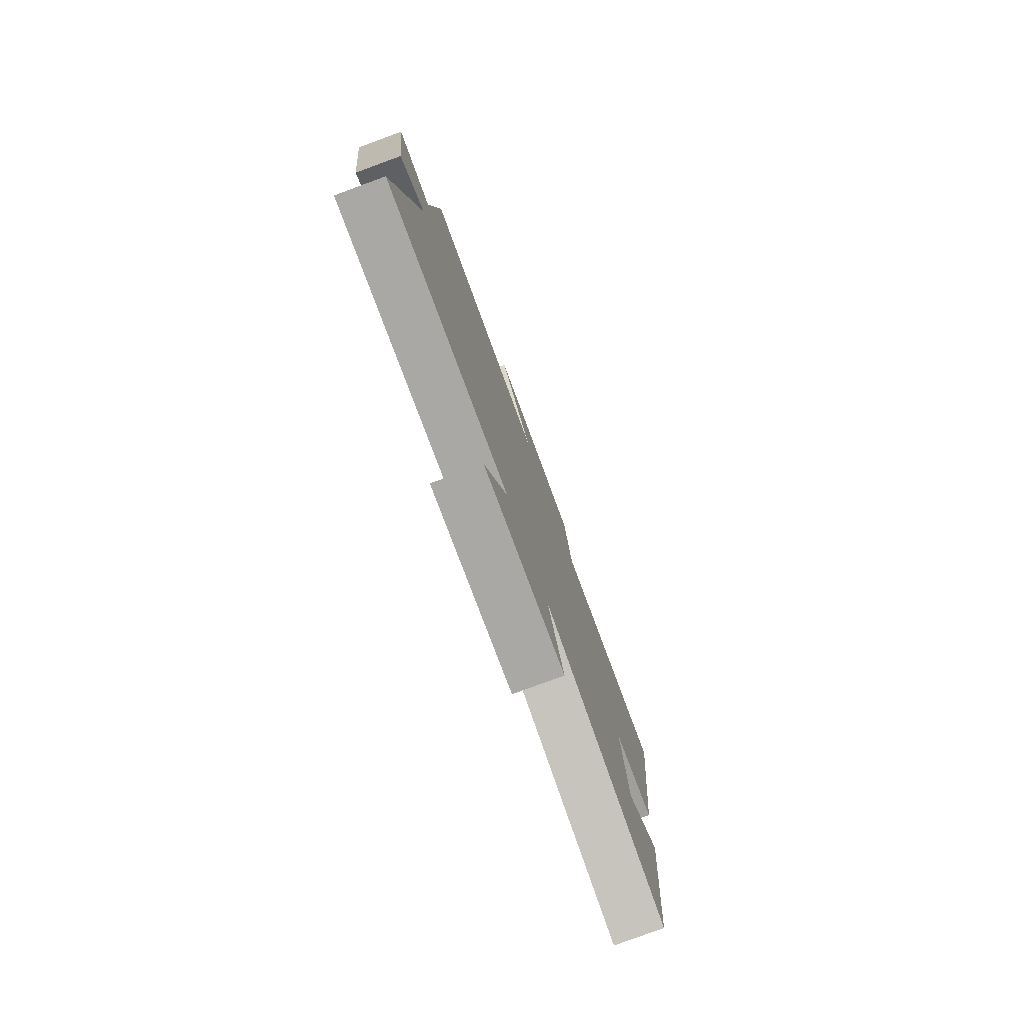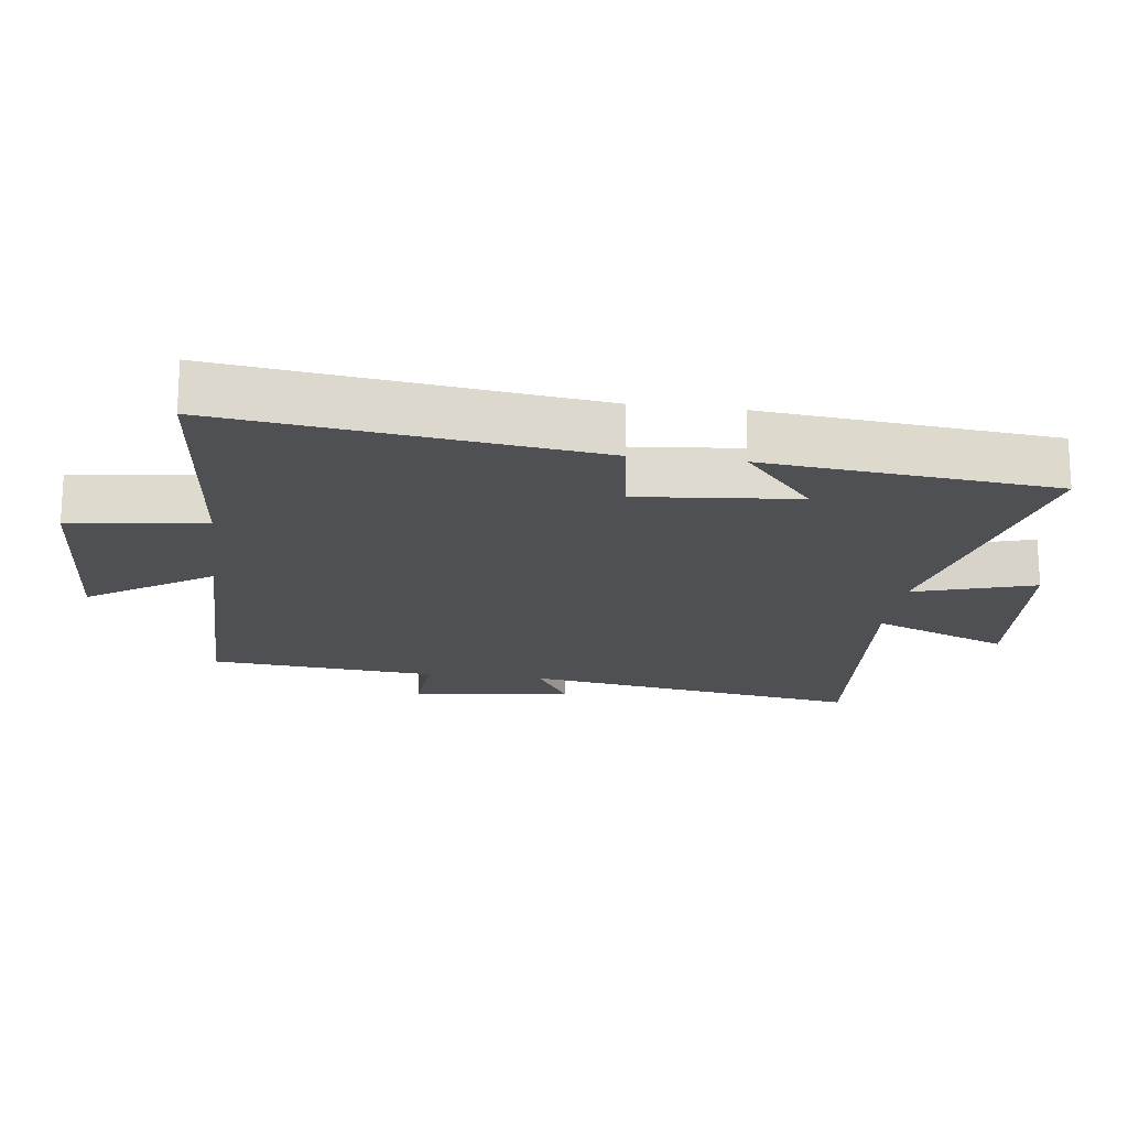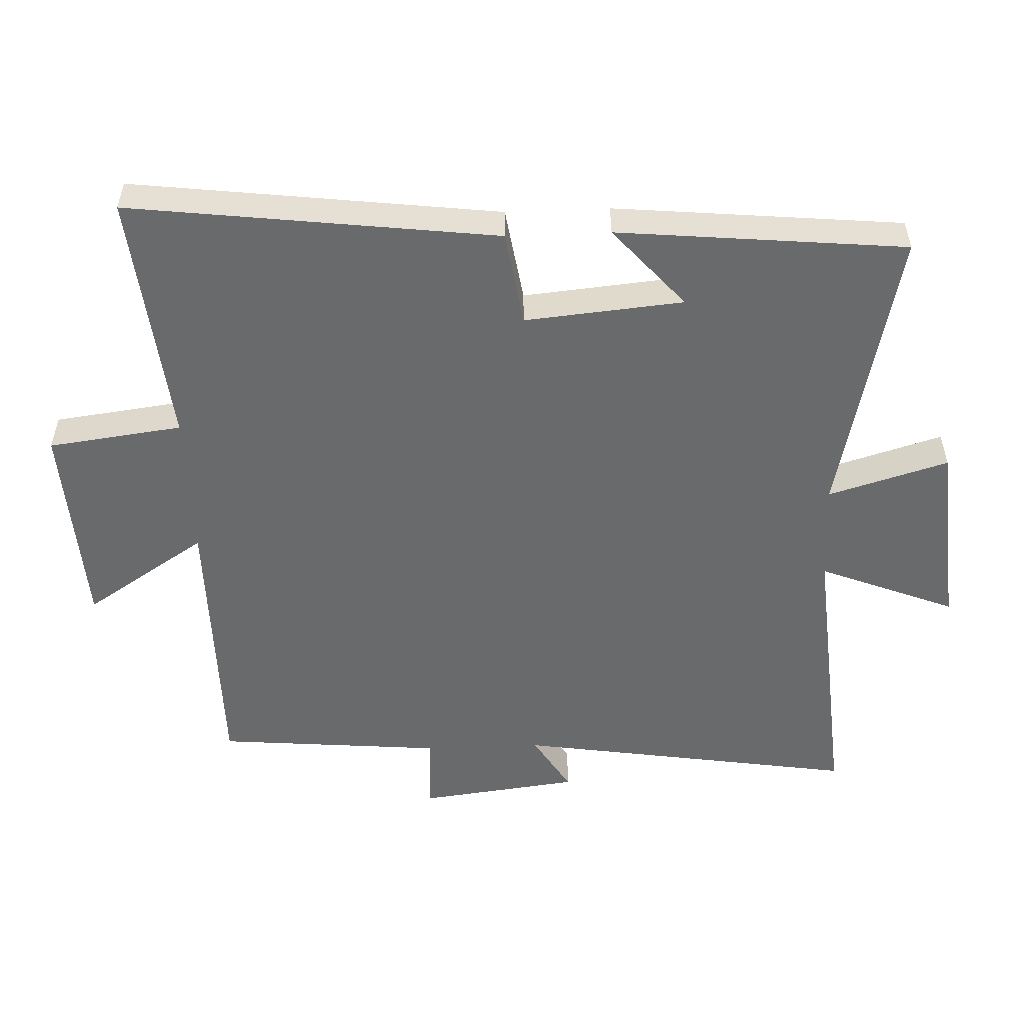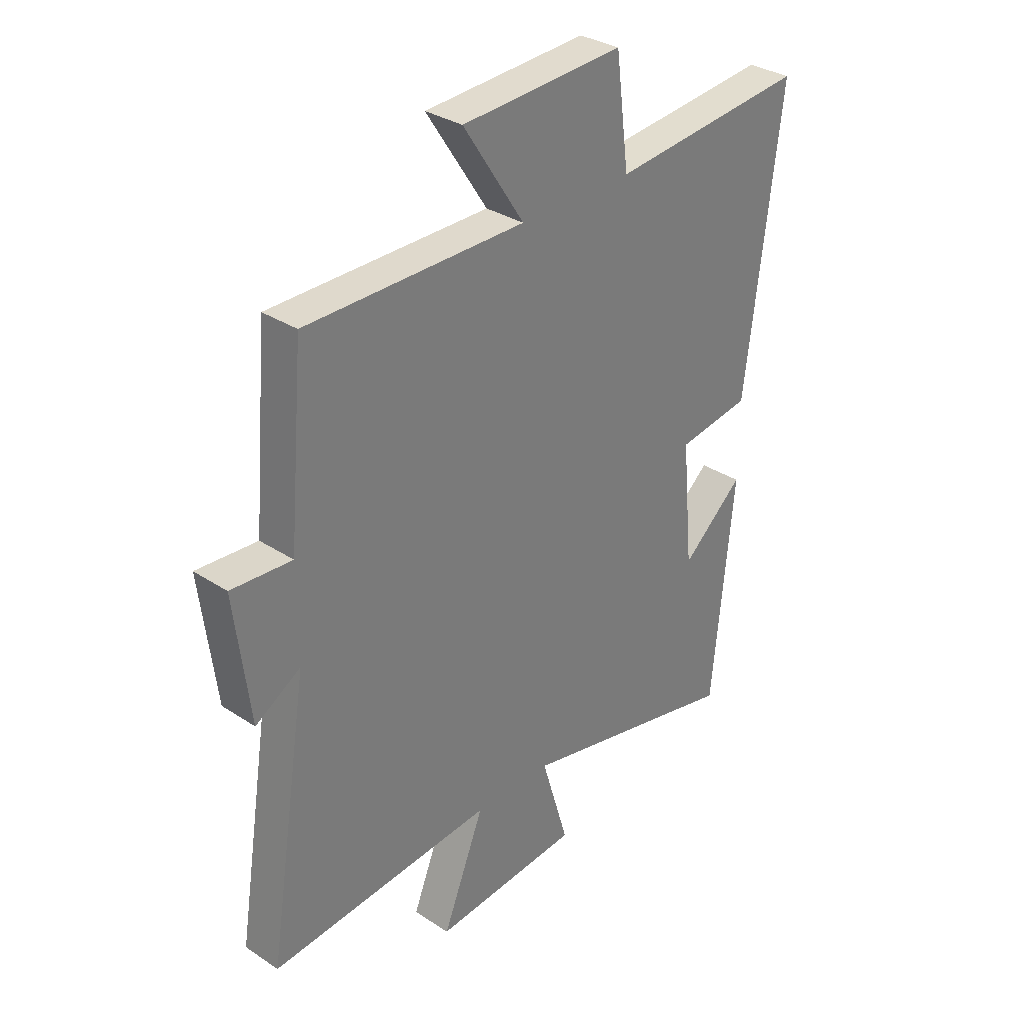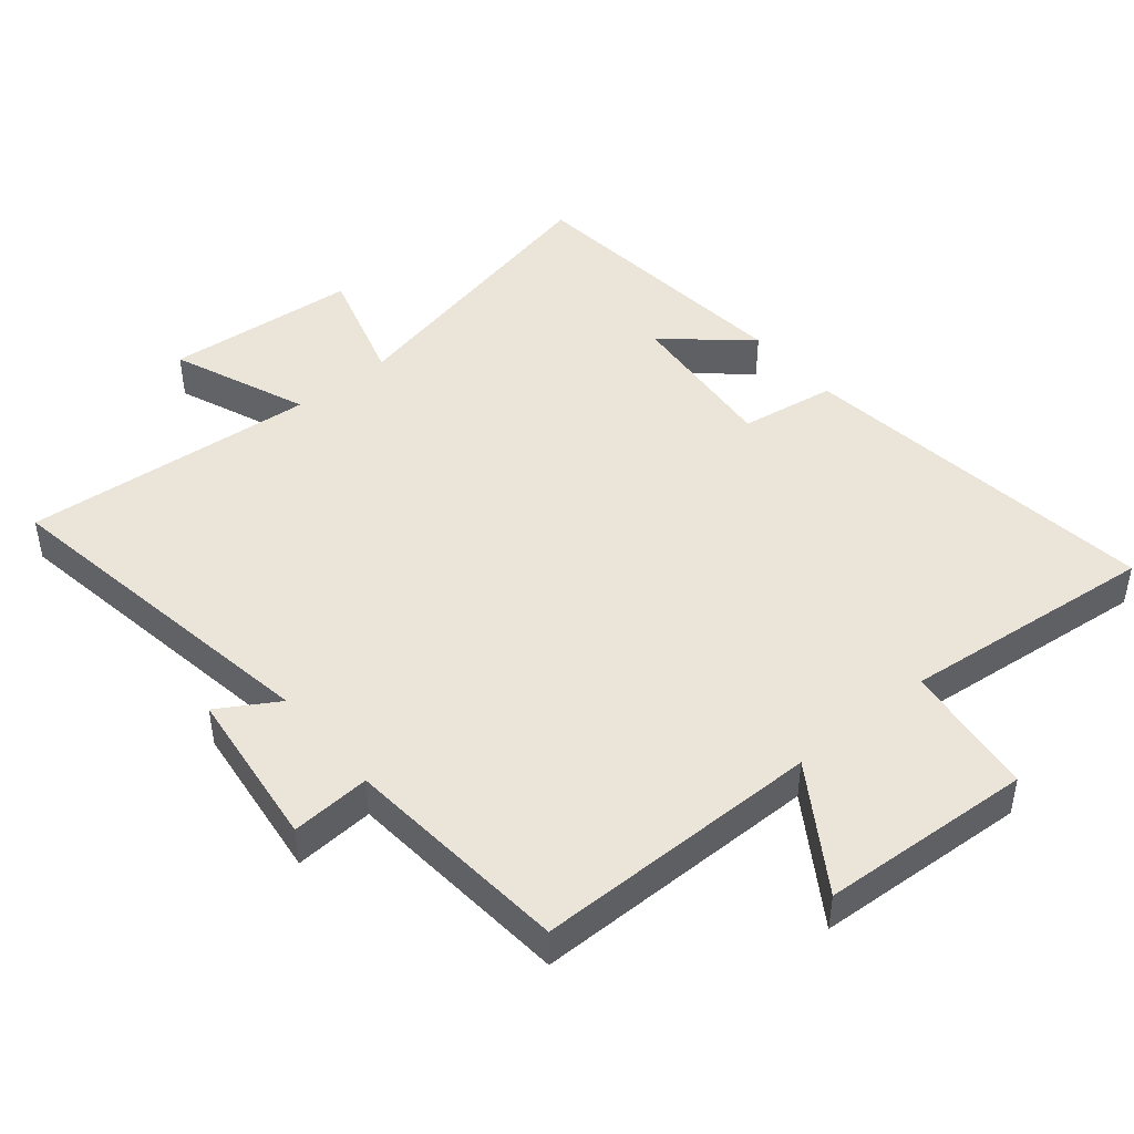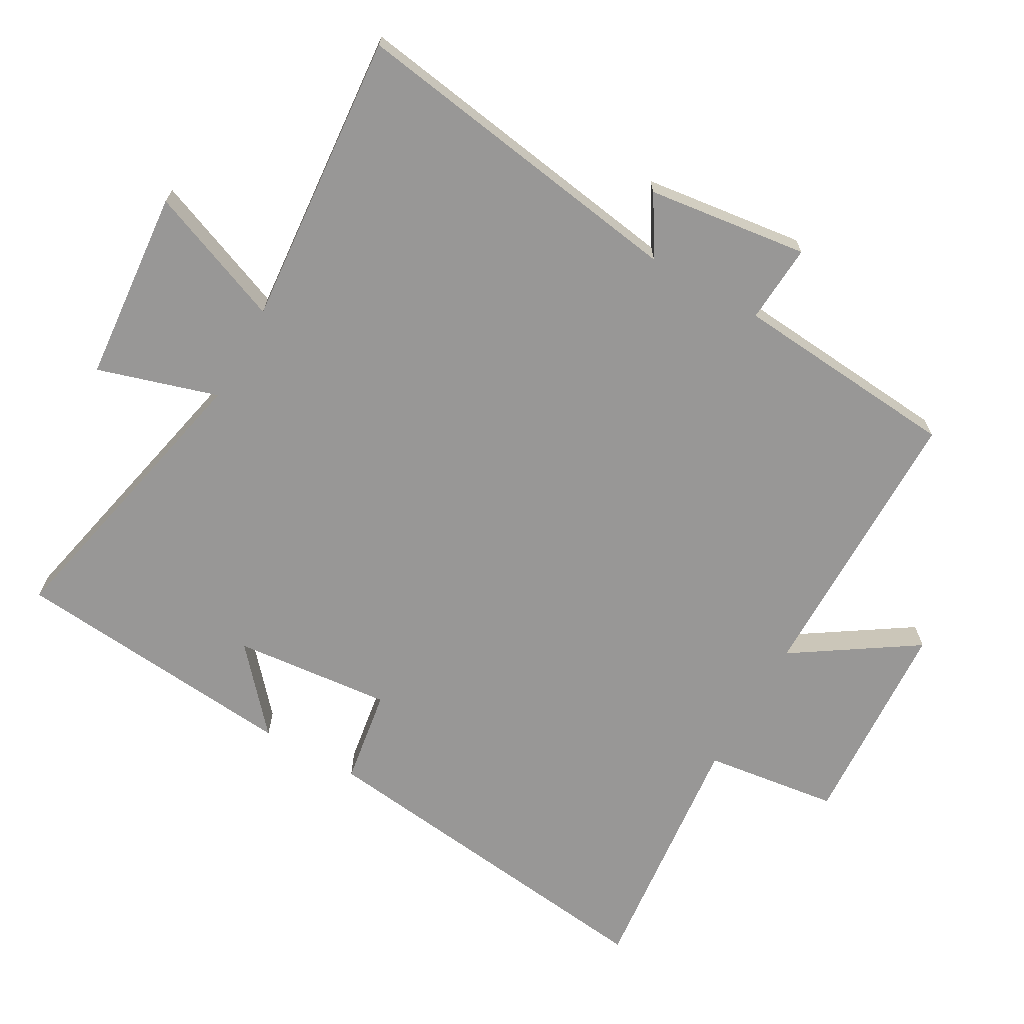
<metadata>
{"format":"obj","ext":"obj","renderer":"f3d","projection":"perspective","resolution":1024,"background":"white","views":[{"elev":-79.1,"azim":-69.8,"up":"+Z"},{"elev":-18.8,"azim":82.7,"up":"+Y"},{"elev":-52.9,"azim":92.3,"up":"+Y"},{"elev":32.3,"azim":-47.4,"up":"+Z"},{"elev":45.5,"azim":-39.7,"up":"+Y"},{"elev":-68.3,"azim":-119.3,"up":"+Y"}]}
</metadata>
<code>
v 0.569 0.07 0.539
v 0.5 0.07 -0.012
v 0.356 0.07 -0.034
v 0.378 0.07 -0.272
v 0.5 0.07 -0.166
v 0.458 0.07 -0.599
v 0.016 0.07 -0.5
v 0.07 0.07 -0.681
v -0.22 0.07 -0.705
v -0.138 0.07 -0.5
v -0.581 0.07 -0.536
v -0.5 0.07 -0.022
v -0.589 0.07 -0.076
v -0.619 0.07 0.166
v -0.5 0.07 0.158
v -0.47 0.07 0.499
v -0.04 0.07 0.5
v -0.16 0.07 0.684
v 0.158 0.07 0.702
v 0.184 0.07 0.5
v 0.569 0 0.539
v 0.5 0 -0.012
v 0.356 0 -0.034
v 0.378 0 -0.272
v 0.5 0 -0.166
v 0.458 0 -0.599
v 0.016 0 -0.5
v 0.07 0 -0.681
v -0.22 0 -0.705
v -0.138 0 -0.5
v -0.581 0 -0.536
v -0.5 0 -0.022
v -0.589 0 -0.076
v -0.619 0 0.166
v -0.5 0 0.158
v -0.47 0 0.499
v -0.04 0 0.5
v -0.16 0 0.684
v 0.158 0 0.702
v 0.184 0 0.5
f 17 18 19 20
f 15 16 17 20
f 1 2 3
f 20 1 3
f 15 20 3
f 12 13 14 15
f 12 15 3 4
f 10 11 12 4
f 7 8 9 10
f 7 10 4
f 6 7 4
f 4 5 6
f 40 39 38 37
f 40 37 36 35
f 23 22 21
f 23 21 40
f 23 40 35
f 35 34 33 32
f 24 23 35 32
f 24 32 31 30
f 30 29 28 27
f 24 30 27
f 24 27 26
f 26 25 24
f 1 21 22 2
f 2 22 23 3
f 3 23 24 4
f 4 24 25 5
f 5 25 26 6
f 6 26 27 7
f 7 27 28 8
f 8 28 29 9
f 9 29 30 10
f 10 30 31 11
f 11 31 32 12
f 12 32 33 13
f 13 33 34 14
f 14 34 35 15
f 15 35 36 16
f 16 36 37 17
f 17 37 38 18
f 18 38 39 19
f 19 39 40 20
f 20 40 21 1

</code>
